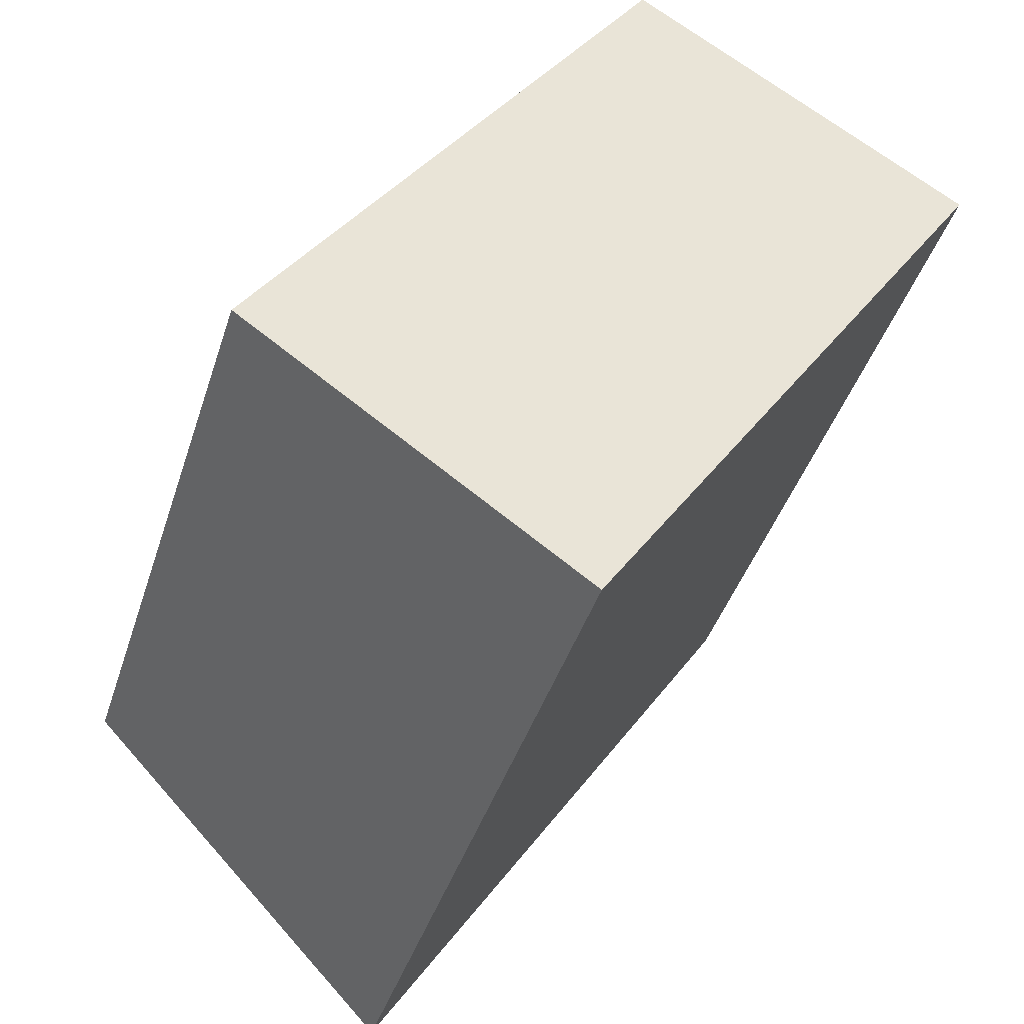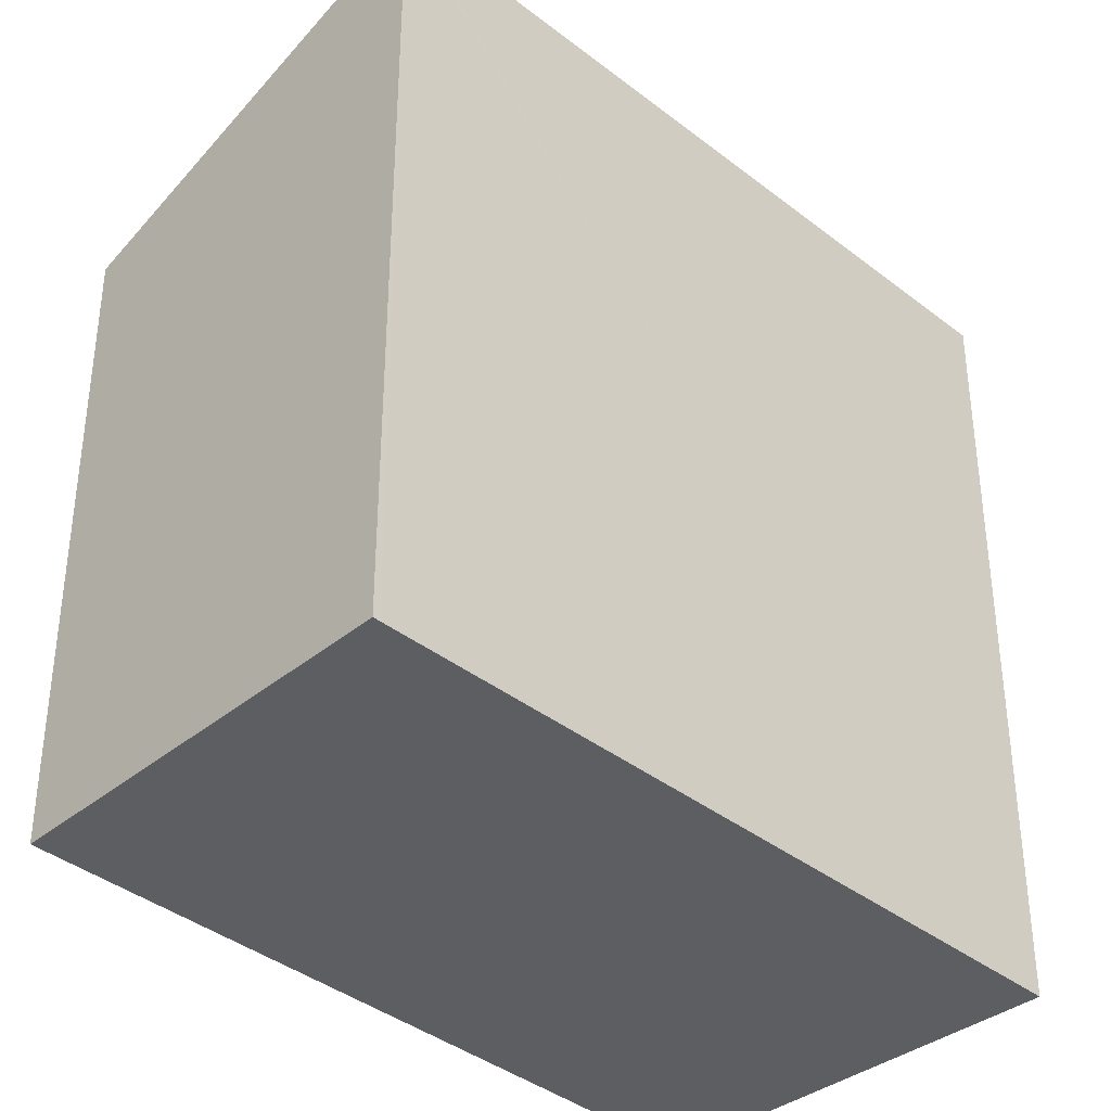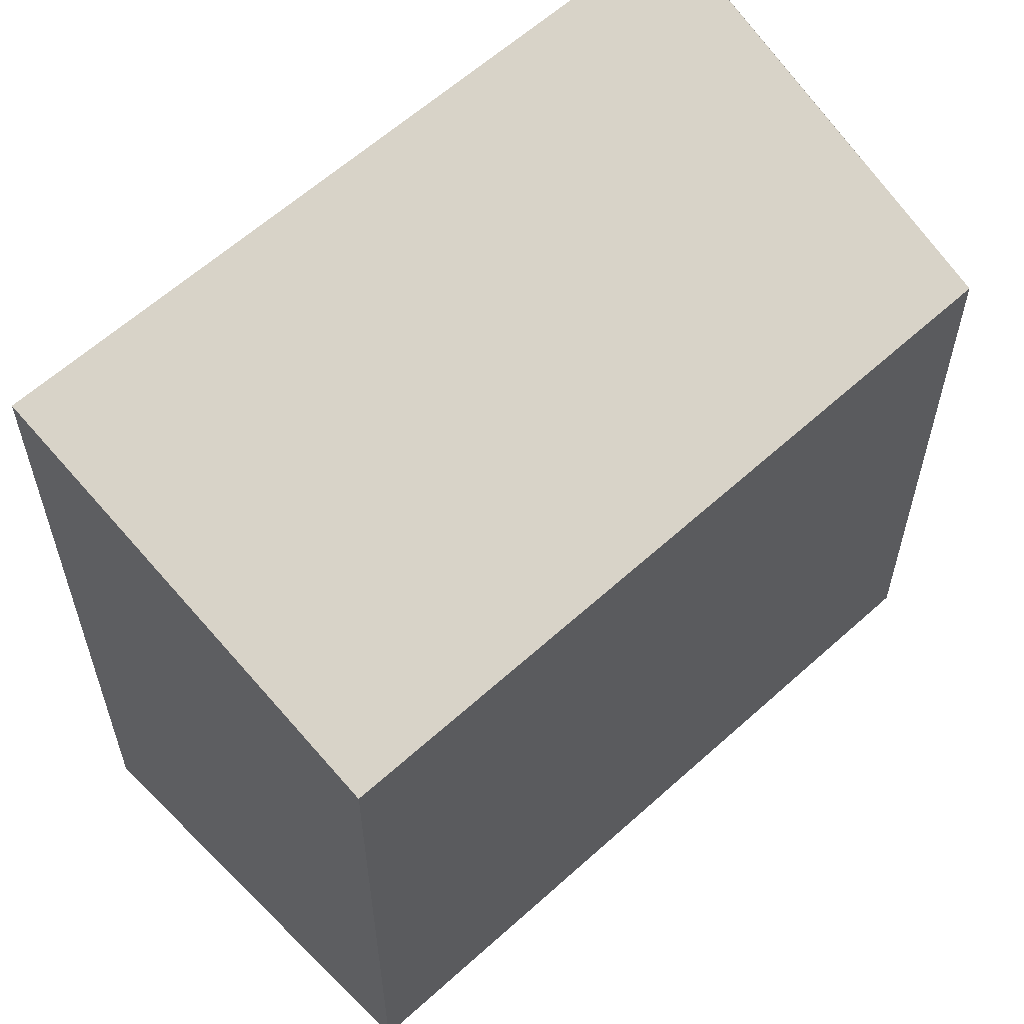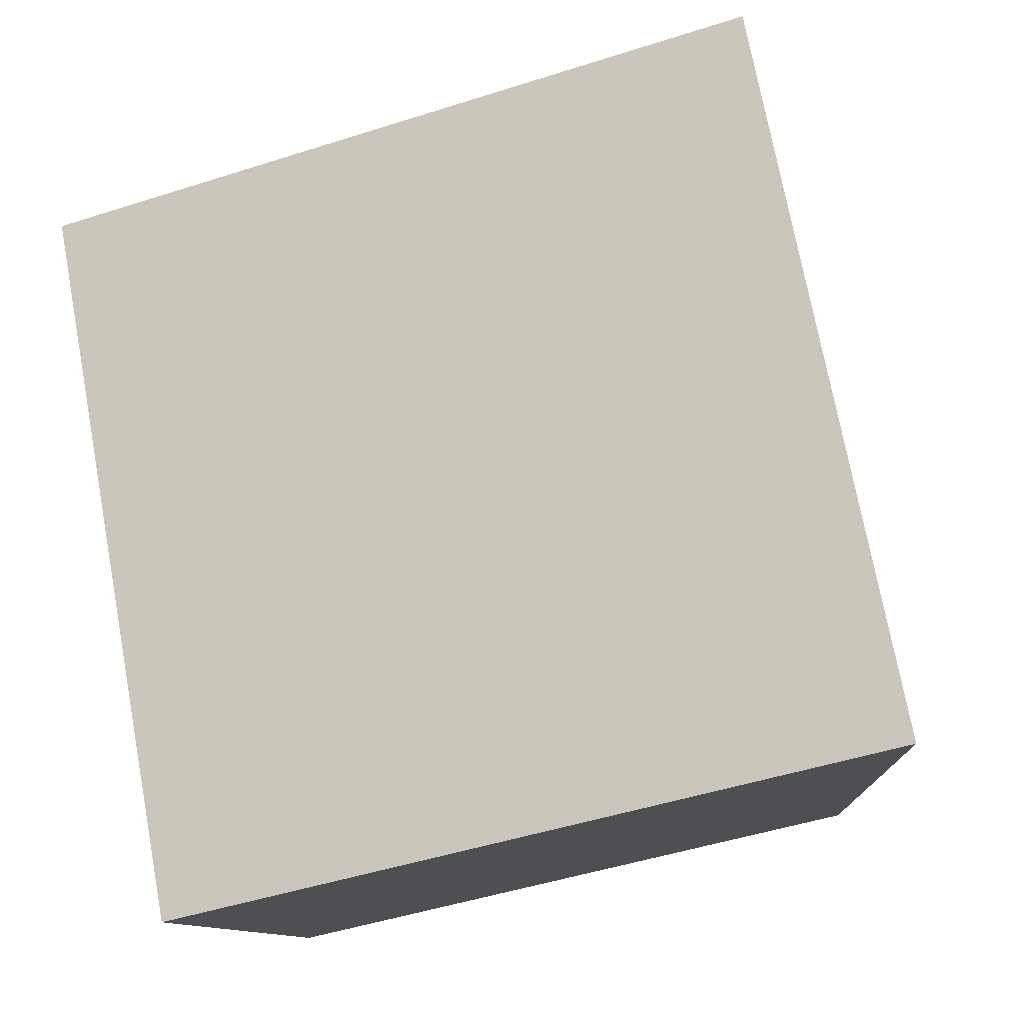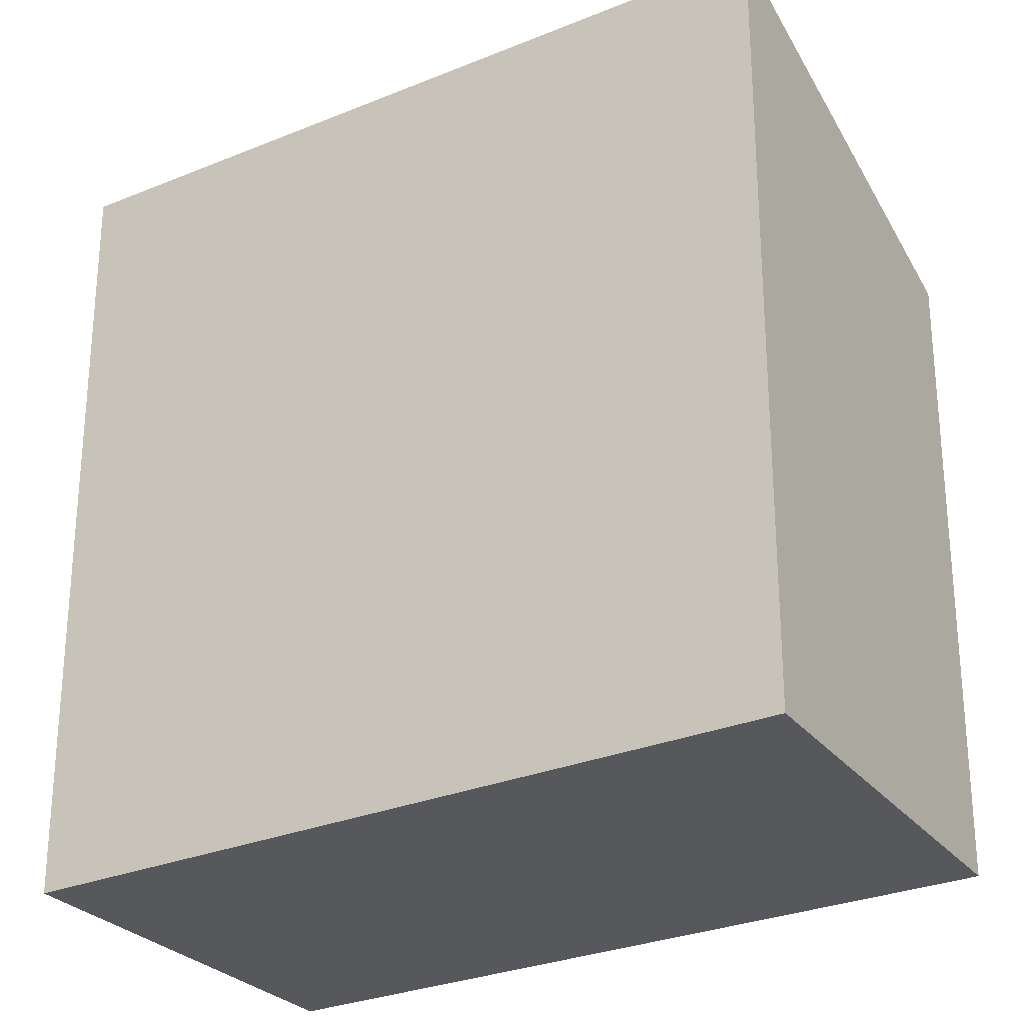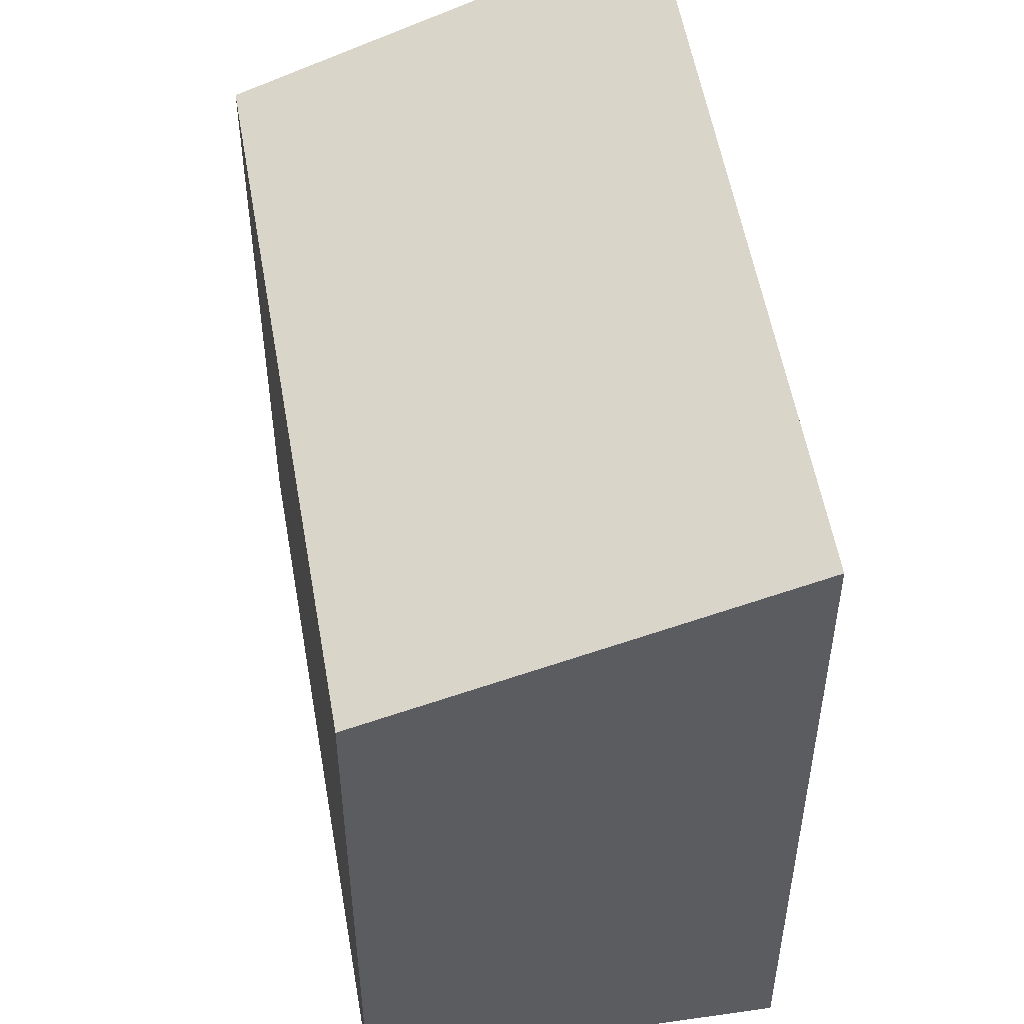
<metadata>
{"format":"obj","ext":"obj","renderer":"f3d","projection":"perspective","resolution":1024,"background":"white","views":[{"elev":-42.1,"azim":-17.2,"up":"+Z"},{"elev":-38.4,"azim":78.5,"up":"+Y"},{"elev":61.4,"azim":-99.3,"up":"+Y"},{"elev":-48.8,"azim":109.6,"up":"+Z"},{"elev":-28.4,"azim":155.1,"up":"+Y"},{"elev":53.5,"azim":23.6,"up":"+Y"}]}
</metadata>
<code>
v  0 5.194 3.18e-16
v  6.228 6.341 3.26
v  2.812 6.341 -1.982
v  3.384 5.204 5.14
v  6.264 6.341 3.316
v  5.126 5.892 4.037
v  2.812 1.214e-16 -1.982
v  0 0 0
v  3.384 -3.147e-16 5.14
v  6.264 -2.03e-16 3.316
v  5.126 -2.472e-16 4.037
v  6.228 -1.996e-16 3.26
g defaultobject
f 1 2 3
f 2 1 4
f 2 4 5
f 5 4 6
f 7 1 3
f 1 7 8
f 1 9 4
f 9 1 8
f 9 6 4
f 6 9 5
f 5 9 10
f 10 9 11
f 2 7 3
f 7 2 5
f 7 5 12
f 12 5 10
f 12 8 7
f 8 12 9
f 9 12 10
f 9 10 11

</code>
